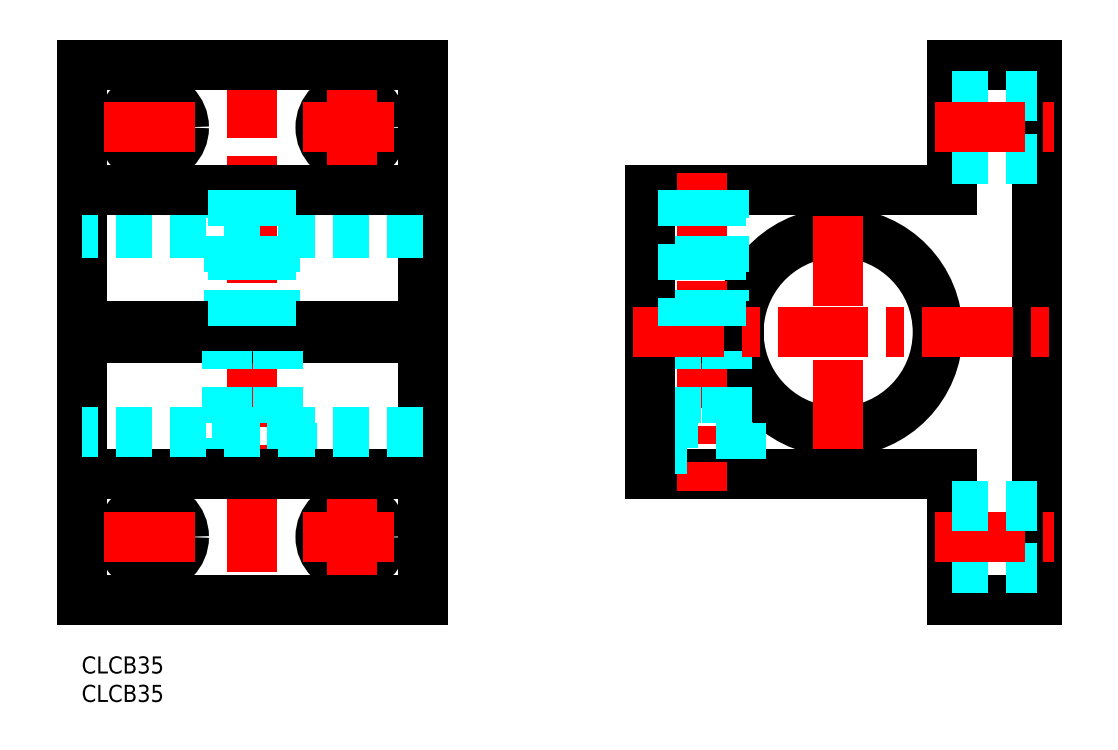
<metadata>
{"format":"dxf","ext":"dxf","renderer":"ezdxf+matplotlib","layout":"modelspace","background":"white","min_lineweight":24,"dpi":150}
</metadata>
<code>
0
SECTION
2
ENTITIES
0
INSERT
8
MSM_CONTINUOUS
2
*U2
10
0
20
0
30
0
0
INSERT
8
MSM_CONTINUOUS
2
*U3
10
0
20
0
30
0
0
LINE
8
MSM_CONTINUOUS
10
100
20
82
30
0
11
153
21
82
31
0
0
LINE
8
MSM_CONTINUOUS
10
100
20
32
30
0
11
153
21
32
31
0
0
LINE
8
MSM_CENTER
10
-3
20
57
30
0
11
63
21
57
31
0
0
ARC
8
MSM_CONTINUOUS
10
133
20
57
30
0
40
17.5
50
183.3
51
176.7
0
LINE
8
MSM_CONTINUOUS
10
0
20
104
30
0
11
0
21
10
31
0
0
LINE
8
MSM_CONTINUOUS
10
60
20
10
30
0
11
60
21
104
31
0
0
LINE
8
MSM_CENTER
10
30
20
107
30
0
11
30
21
7
31
0
0
LINE
8
MSM_DASHED
10
34
20
58
30
0
11
34
21
82
31
0
0
LINE
8
MSM_DASHED
10
26
20
58
30
0
11
26
21
82
31
0
0
LINE
8
MSM_CENTER
10
109
20
85
30
0
11
109
21
29
31
0
0
LINE
8
MSM_CENTER
10
133
20
77.5
30
0
11
133
21
36.5
31
0
0
LINE
8
MSM_DASHED
10
105
20
58
30
0
11
105
21
82
31
0
0
LINE
8
MSM_DASHED
10
113
20
58
30
0
11
113
21
82
31
0
0
LINE
8
MSM_CONTINUOUS
10
100
20
58
30
0
11
100
21
82
31
0
0
LINE
8
MSM_DASHED
10
116
20
41
30
0
11
116
21
32
31
0
0
LINE
8
MSM_DASHED
10
102
20
32
30
0
11
102
21
41
31
0
0
LINE
8
MSM_DASHED
10
37
20
41
30
0
11
37
21
32
31
0
0
LINE
8
MSM_DASHED
10
23
20
32
30
0
11
23
21
41
31
0
0
CIRCLE
8
MSM_CONTINUOUS
10
47.5
20
21
30
0
40
5.5
0
LINE
8
MSM_CENTER
10
47.5
20
29.5
30
0
11
47.5
21
12.5
31
0
0
LINE
8
MSM_CENTER
10
12.5
20
29.5
30
0
11
12.5
21
12.5
31
0
0
CIRCLE
8
MSM_CONTINUOUS
10
12.5
20
21
30
0
40
5.5
0
LINE
8
MSM_CONTINUOUS
10
60
20
10
30
0
11
0
21
10
31
0
0
LINE
8
MSM_CONTINUOUS
10
0
20
32
30
0
11
60
21
32
31
0
0
LINE
8
MSM_CENTER
10
4
20
21
30
0
11
21
21
21
31
0
0
LINE
8
MSM_CENTER
10
39
20
21
30
0
11
56
21
21
31
0
0
LINE
8
MSM_CONTINUOUS
10
60
20
56
30
0
11
0
21
56
31
0
0
LINE
8
MSM_DASHED
10
23
20
41
30
0
11
37
21
41
31
0
0
LINE
8
MSM_DASHED
10
60
20
39.5
30
0
11
0
21
39.5
31
0
0
LINE
8
MSM_DASHED
10
25.5
20
41
30
0
11
25.5
21
56
31
0
0
LINE
8
MSM_DASHED
10
34.5
20
41
30
0
11
34.5
21
56
31
0
0
LINE
8
MSM_CONTINUOUS
10
60
20
58
30
0
11
0
21
58
31
0
0
LINE
8
MSM_DASHED
10
60
20
74.5
30
0
11
0
21
74.5
31
0
0
LINE
8
MSM_CONTINUOUS
10
100
20
56
30
0
11
115.6
21
56
31
0
0
LINE
8
MSM_DASHED
10
102
20
41
30
0
11
116
21
41
31
0
0
LINE
8
MSM_DASHED
10
113.5
20
41
30
0
11
113.5
21
56
31
0
0
LINE
8
MSM_DASHED
10
104.5
20
41
30
0
11
104.5
21
56
31
0
0
LINE
8
MSM_CONTINUOUS
10
100
20
58
30
0
11
115.6
21
58
31
0
0
CIRCLE
8
MSM_CONTINUOUS
10
47.5
20
93
30
0
40
5.5
0
LINE
8
MSM_CENTER
10
47.5
20
101.5
30
0
11
47.5
21
84.5
31
0
0
LINE
8
MSM_CENTER
10
12.5
20
101.5
30
0
11
12.5
21
84.5
31
0
0
CIRCLE
8
MSM_CONTINUOUS
10
12.5
20
93
30
0
40
5.5
0
LINE
8
MSM_CONTINUOUS
10
0
20
82
30
0
11
60
21
82
31
0
0
LINE
8
MSM_CENTER
10
4
20
93
30
0
11
21
21
93
31
0
0
LINE
8
MSM_CENTER
10
39
20
93
30
0
11
56
21
93
31
0
0
LINE
8
MSM_CONTINUOUS
10
60
20
104
30
0
11
0
21
104
31
0
0
LINE
8
MSM_CONTINUOUS
10
168
20
10
30
0
11
168
21
104
31
0
0
LINE
8
MSM_CONTINUOUS
10
153
20
32
30
0
11
153
21
10
31
0
0
LINE
8
MSM_CONTINUOUS
10
153
20
10
30
0
11
168
21
10
31
0
0
LINE
8
MSM_DASHED
10
153
20
15.5
30
0
11
168
21
15.5
31
0
0
LINE
8
MSM_CENTER
10
150
20
21
30
0
11
171
21
21
31
0
0
LINE
8
MSM_DASHED
10
153
20
26.5
30
0
11
168
21
26.5
31
0
0
LINE
8
MSM_CONTINUOUS
10
153
20
82
30
0
11
153
21
104
31
0
0
LINE
8
MSM_DASHED
10
153
20
87.5
30
0
11
168
21
87.5
31
0
0
LINE
8
MSM_CONTINUOUS
10
153
20
104
30
0
11
168
21
104
31
0
0
LINE
8
MSM_DASHED
10
153
20
98.5
30
0
11
168
21
98.5
31
0
0
LINE
8
MSM_CONTINUOUS
10
100
20
56
30
0
11
100
21
32
31
0
0
LINE
8
MSM_CENTER
10
150
20
93
30
0
11
171
21
93
31
0
0
LINE
8
MSM_CENTER
10
97
20
57
30
0
11
171
21
57
31
0
0
LINE
8
MSM_DASHED
10
105.7
20
82
30
0
11
105.7
21
58
31
0
0
LINE
8
MSM_DASHED
10
112.3
20
82
30
0
11
112.3
21
58
31
0
0
LINE
8
MSM_DASHED
10
26.68
20
82
30
0
11
26.68
21
58
31
0
0
LINE
8
MSM_DASHED
10
33.32
20
82
30
0
11
33.32
21
58
31
0
0
ENDSEC
0
EOF

</code>
